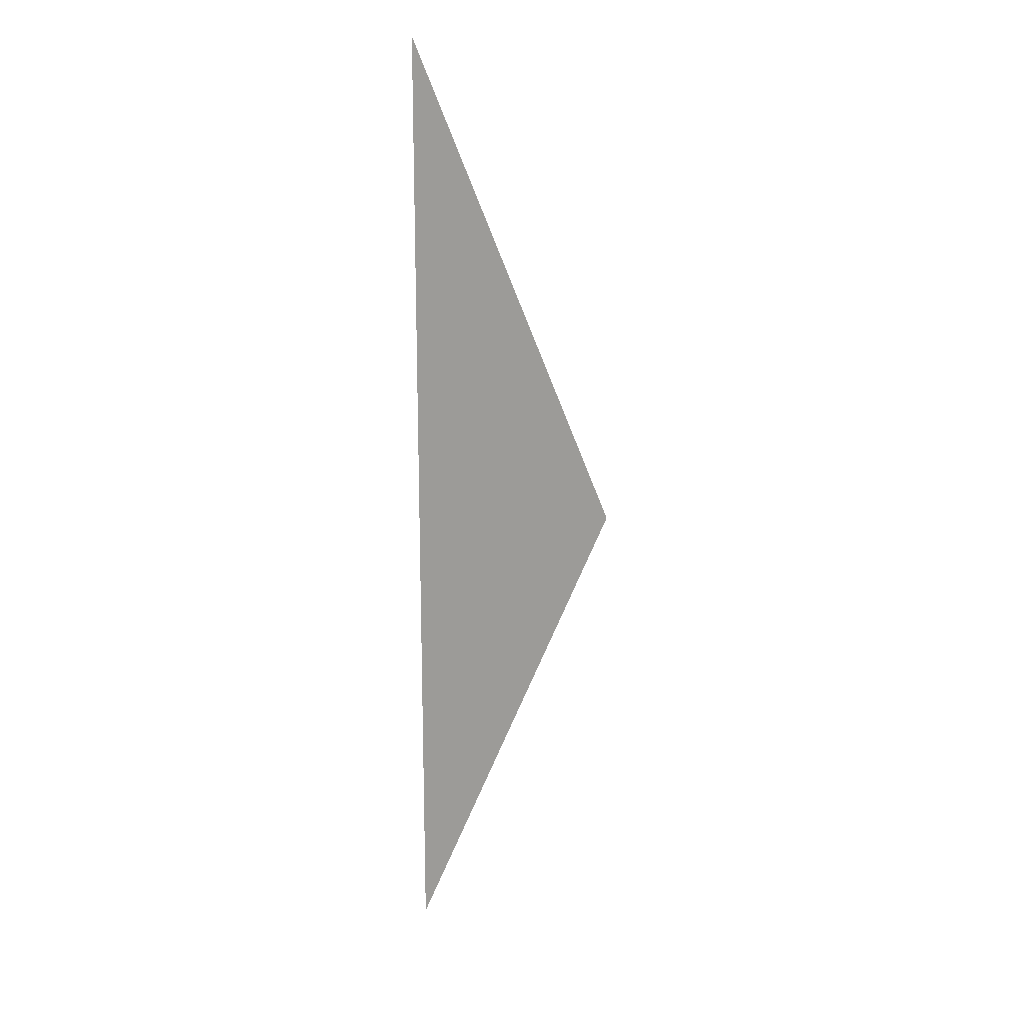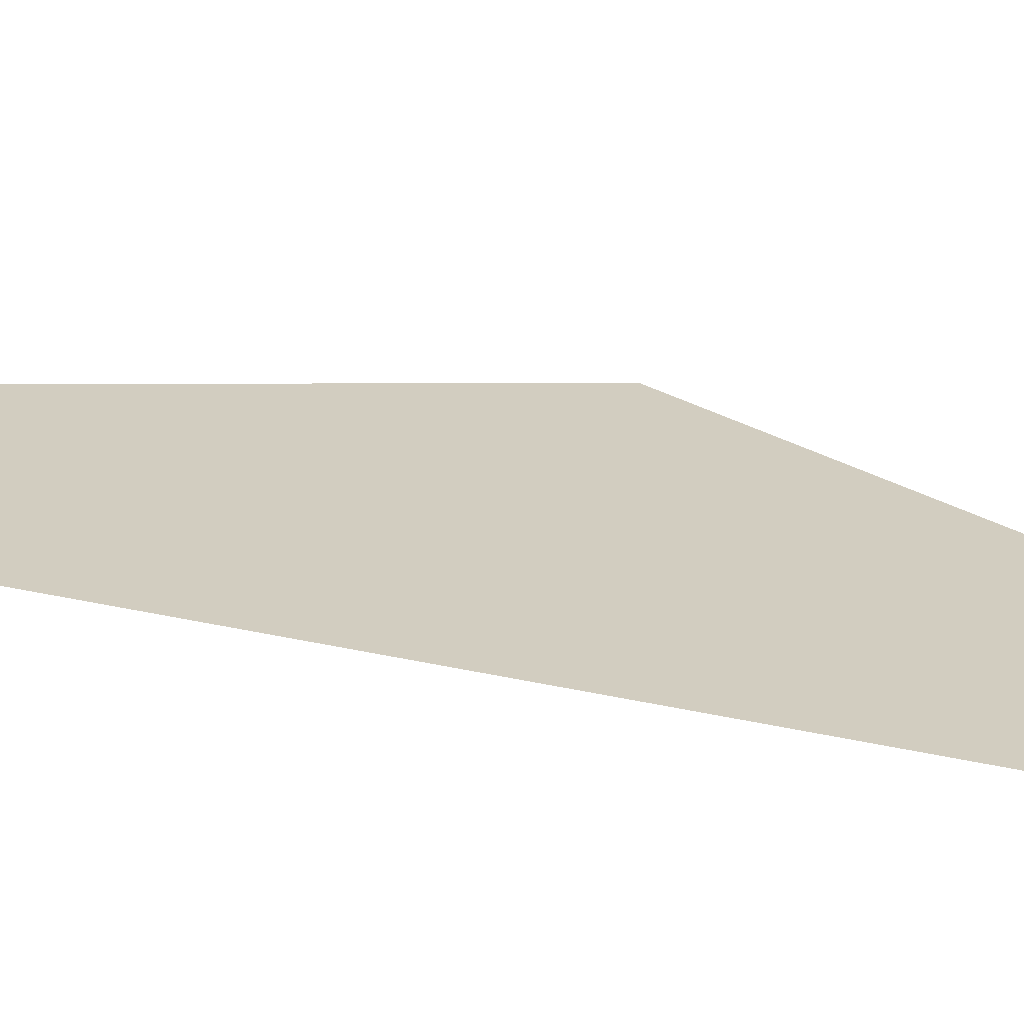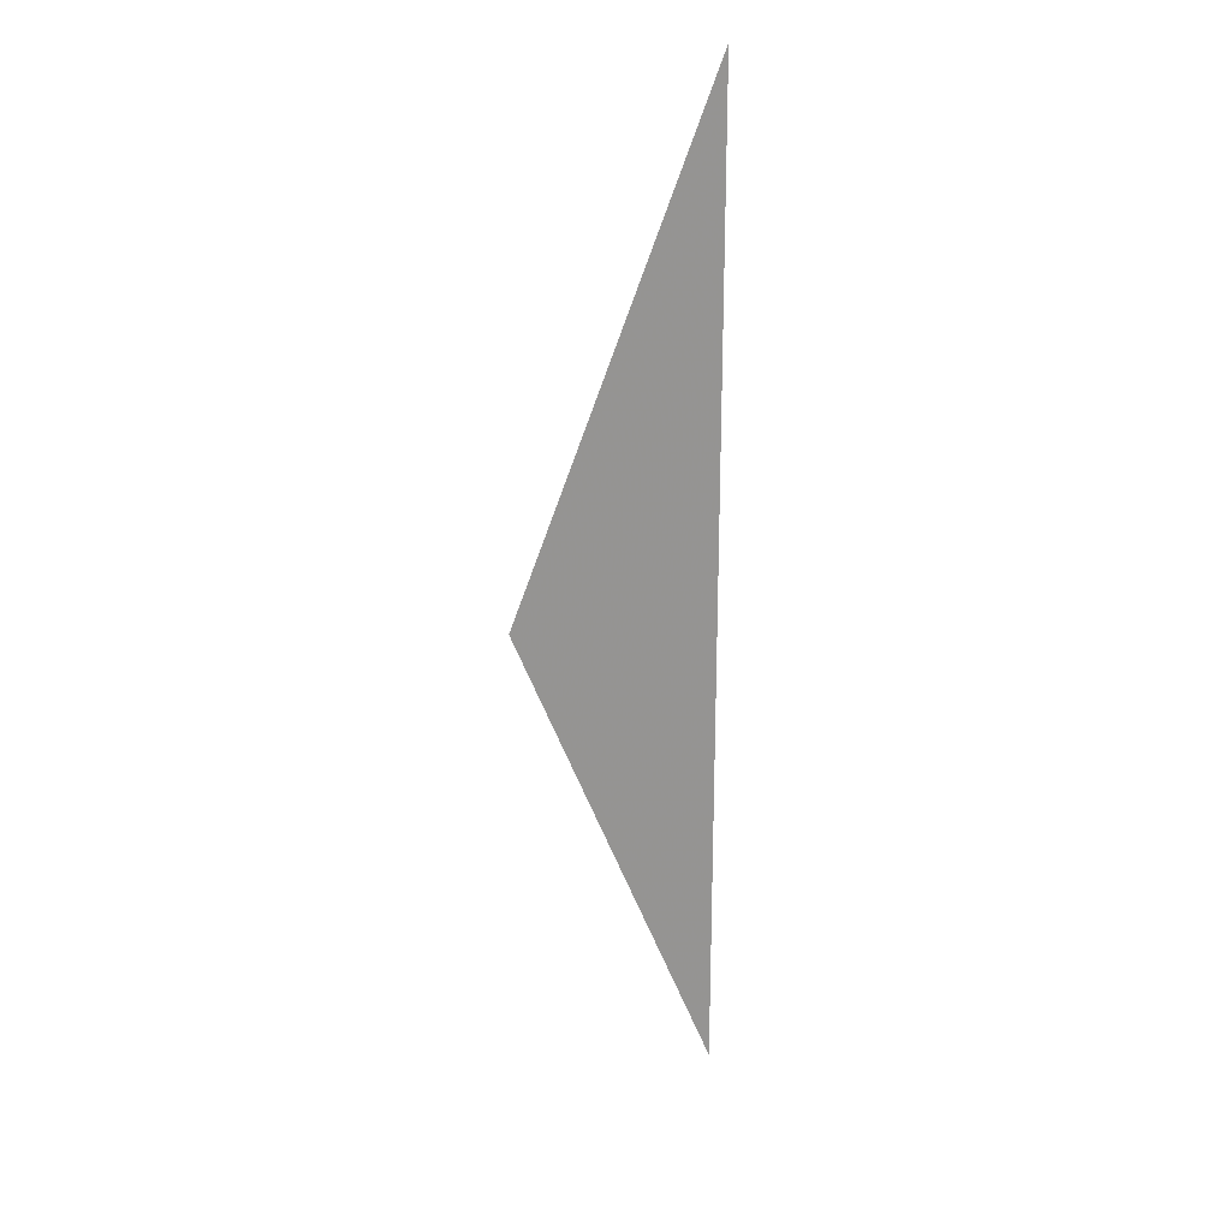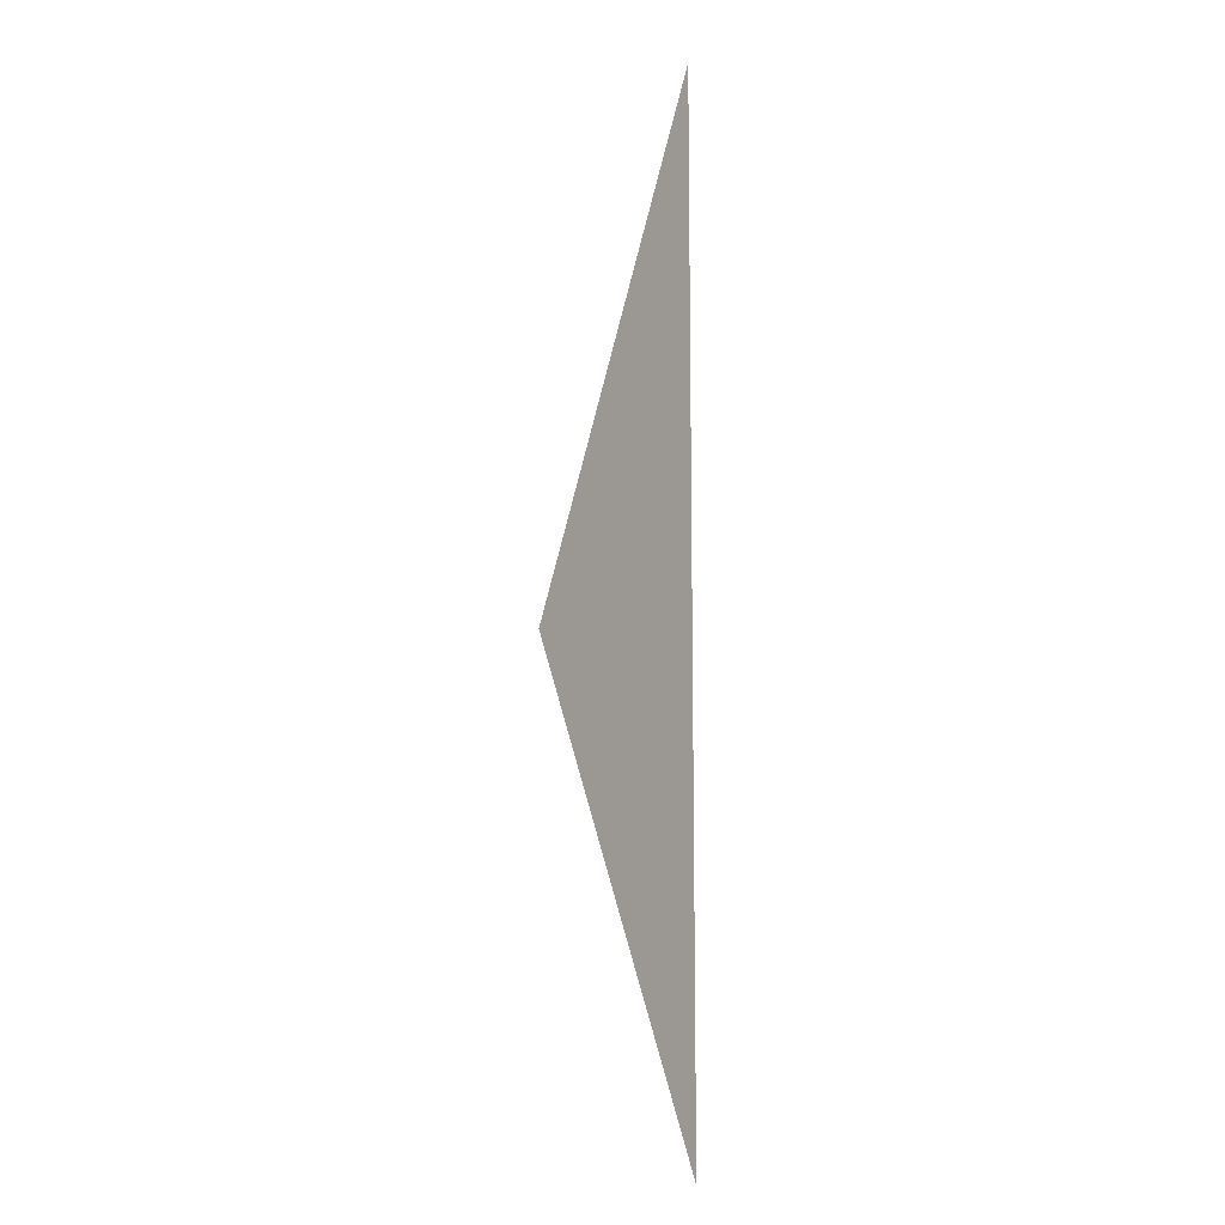
<metadata>
{"format":"obj","ext":"obj","renderer":"f3d","projection":"perspective","resolution":1024,"background":"white","views":[{"elev":17.4,"azim":-167.9,"up":"+Z"},{"elev":24.7,"azim":112.3,"up":"+Y"},{"elev":22.7,"azim":-24.9,"up":"+Z"},{"elev":-11.4,"azim":48.1,"up":"+Z"}]}
</metadata>
<code>
v 5056 38.4 -2355
v 4992 38.4 -2202
v 5056 38.4 -2048
f 1 2 3

</code>
